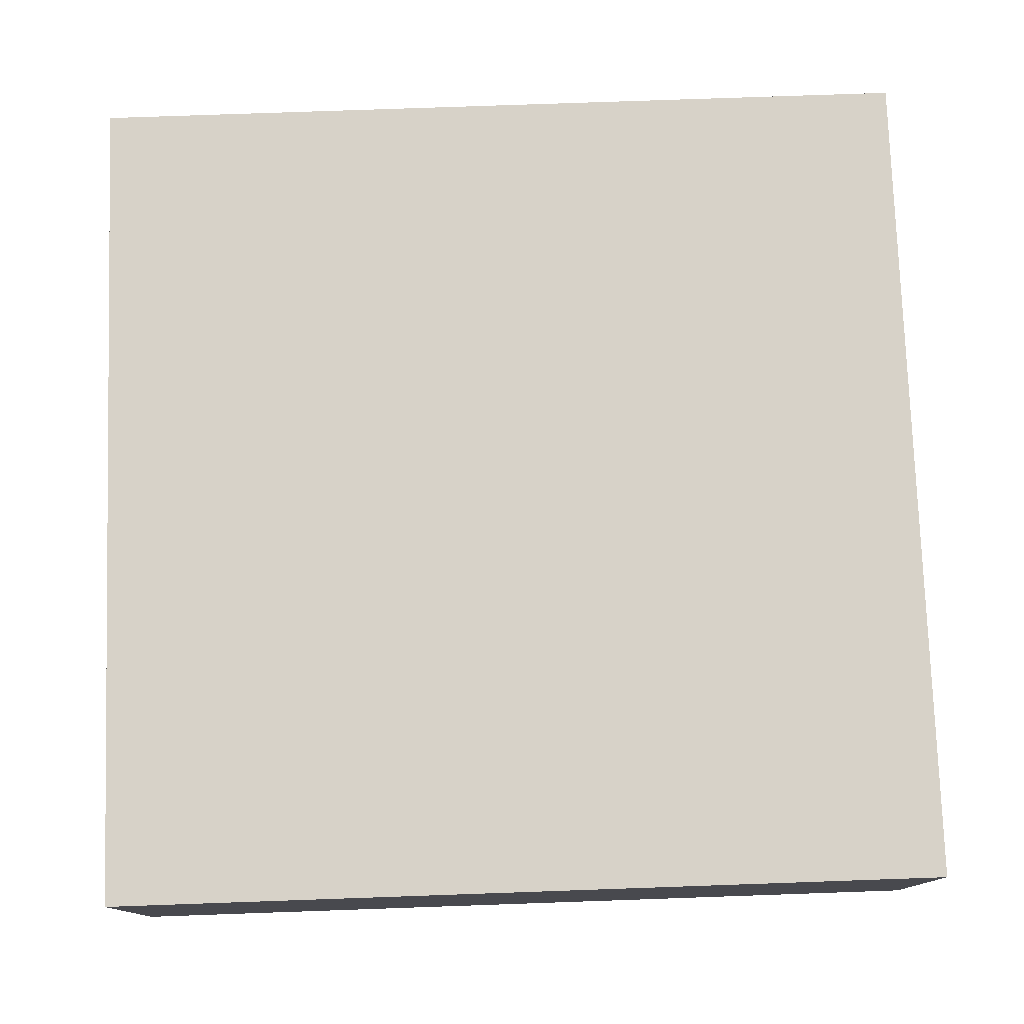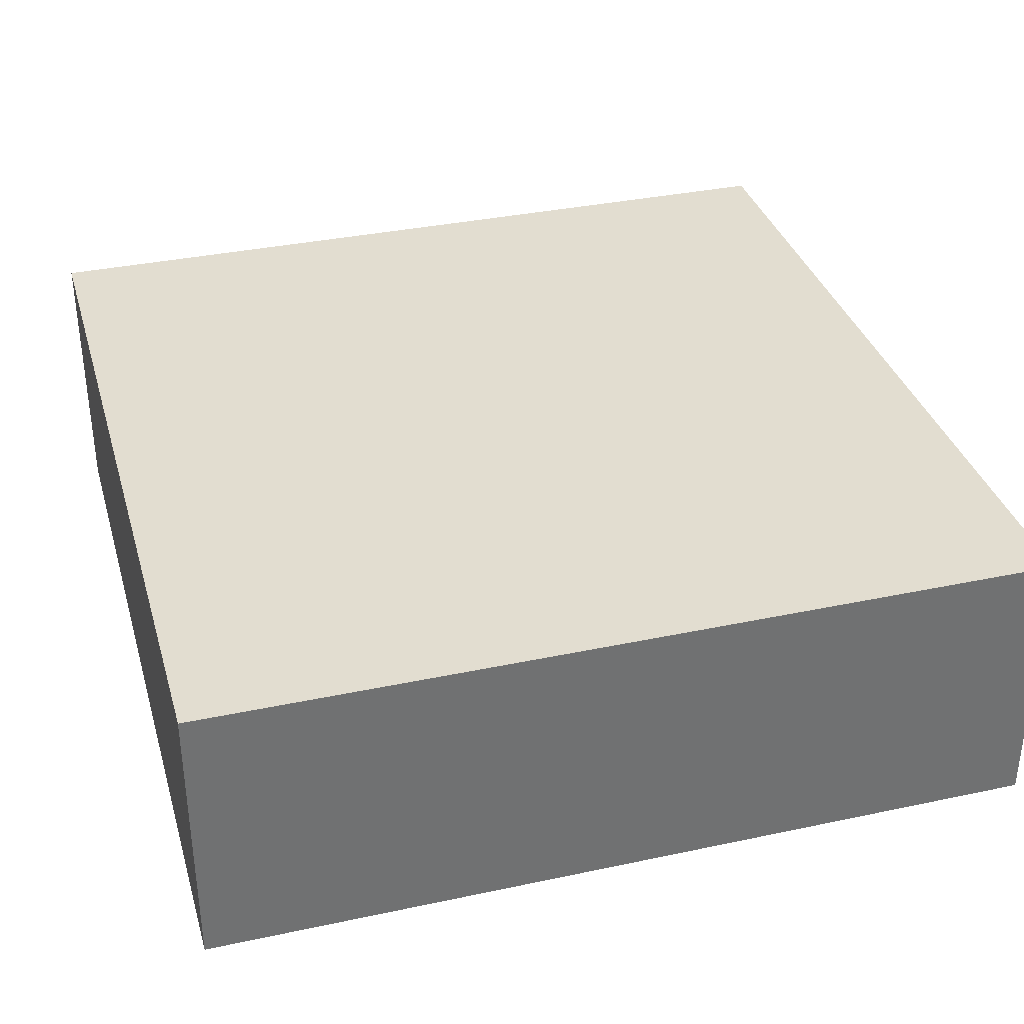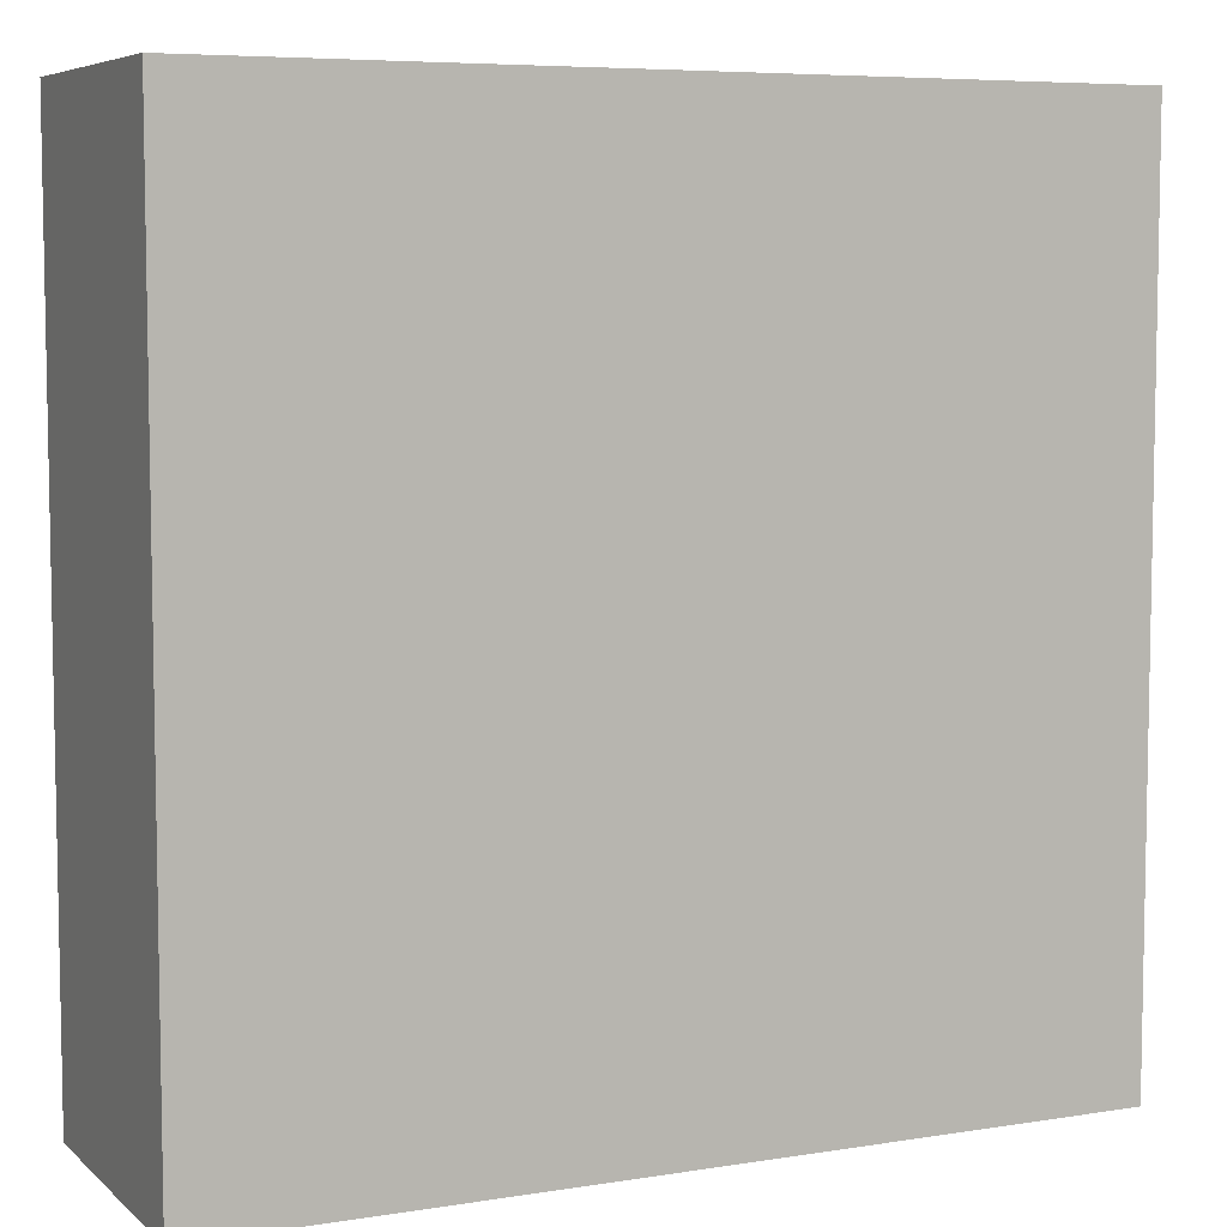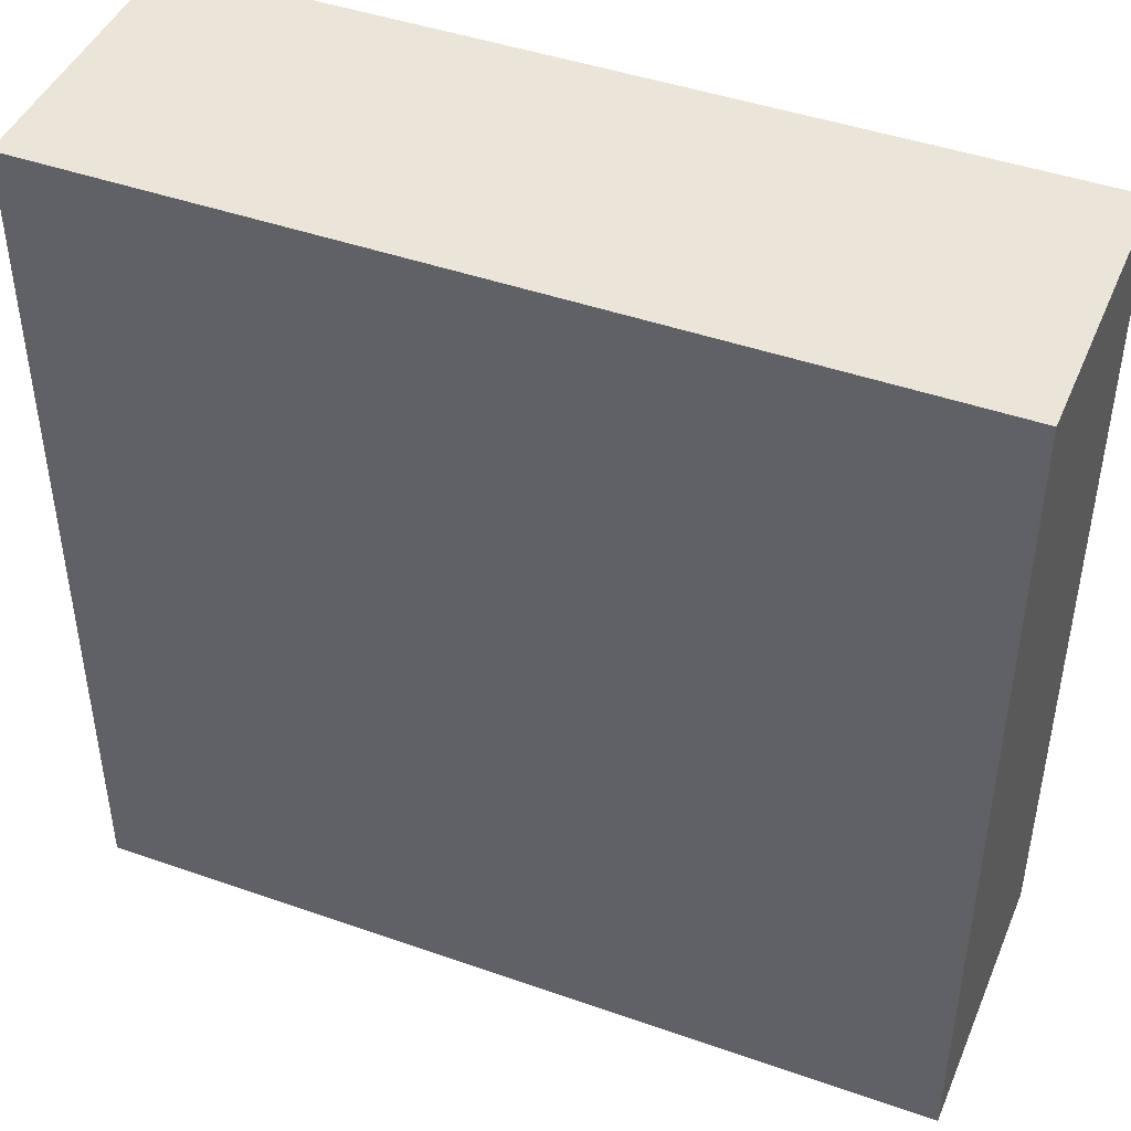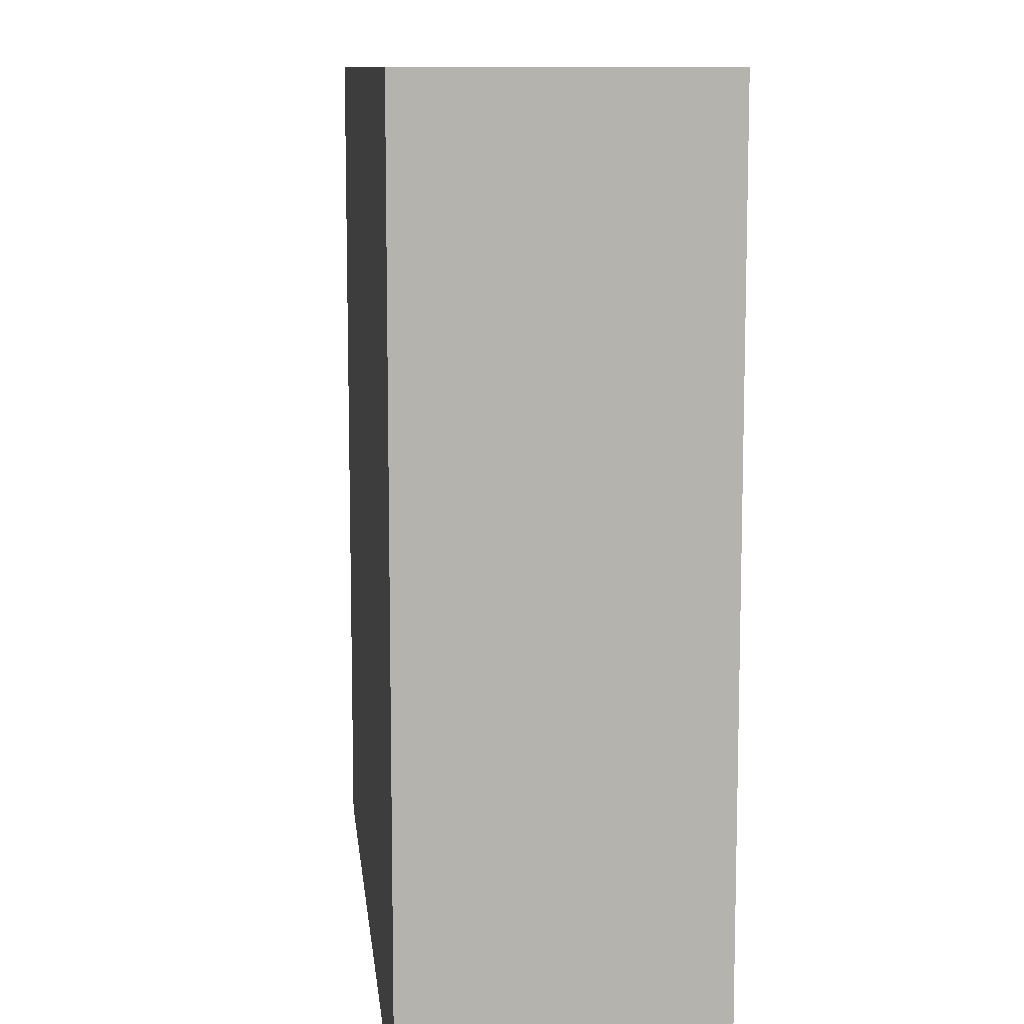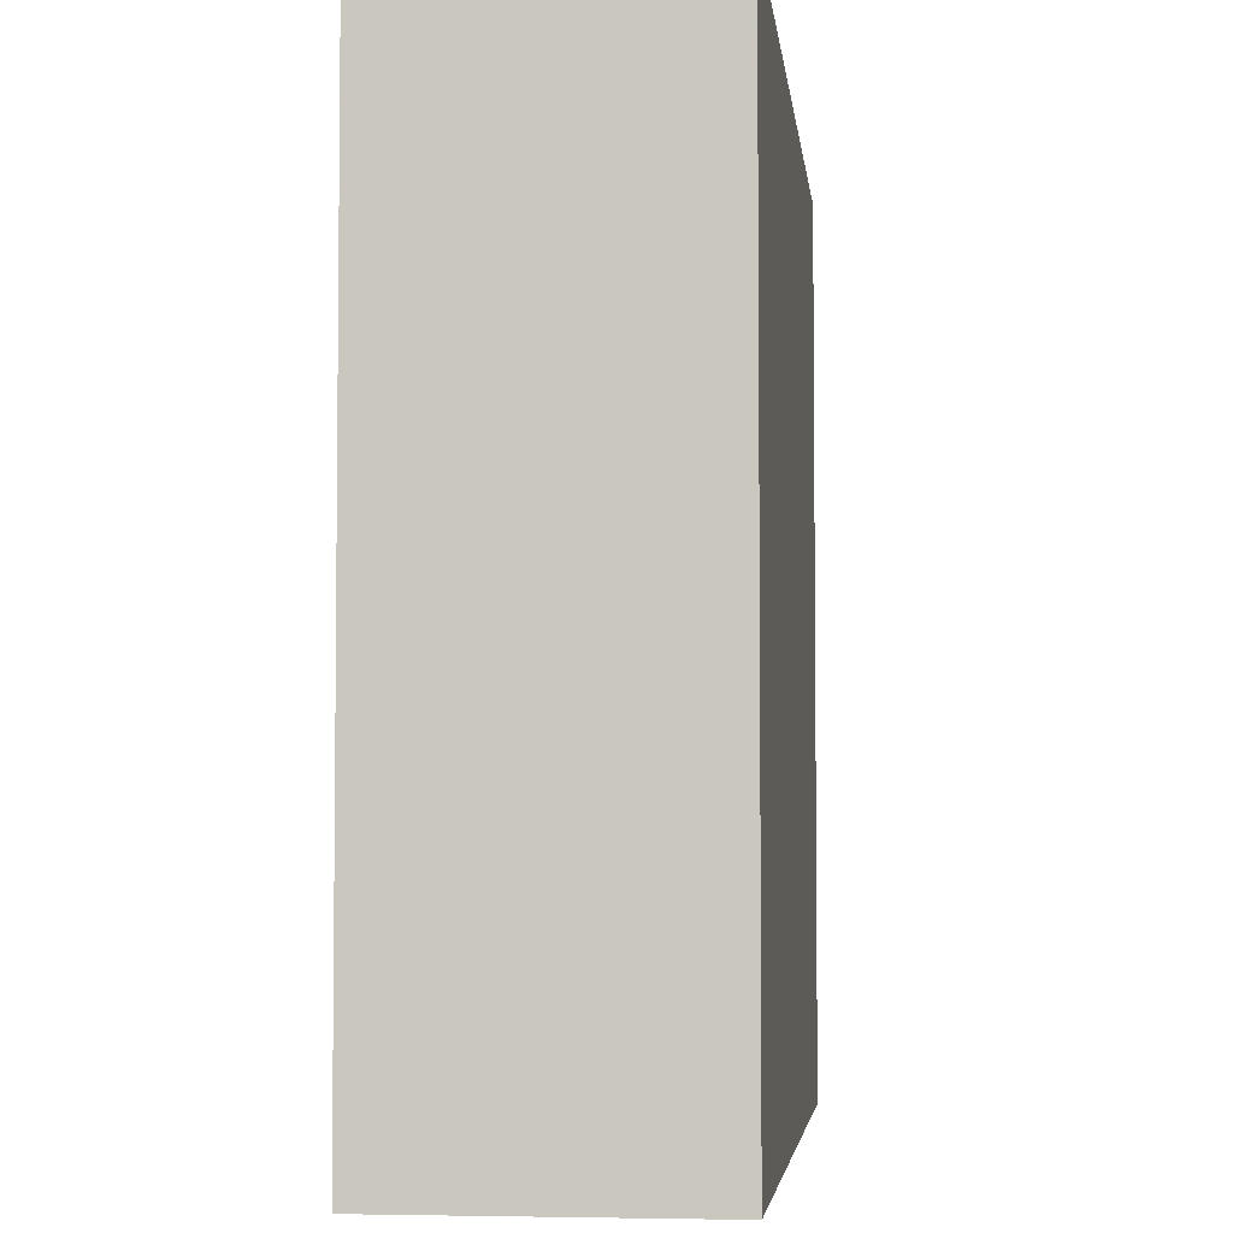
<metadata>
{"format":"obj","ext":"obj","renderer":"f3d","projection":"perspective","resolution":1024,"background":"white","views":[{"elev":77.3,"azim":88.0,"up":"+Y"},{"elev":35.1,"azim":-15.8,"up":"+Y"},{"elev":6.6,"azim":-25.1,"up":"+Z"},{"elev":44.8,"azim":22.2,"up":"+Z"},{"elev":10.3,"azim":84.1,"up":"+Z"},{"elev":-4.3,"azim":-83.7,"up":"+Z"}]}
</metadata>
<code>
v -0.57 0 0.57
v -0.57 0 -0.57
v 0.57 0 -0.57
v 0.57 0 0.57
v 0.57 0.38 -0.57
v -0.57 0.38 -0.57
v -0.57 0.38 0.57
v 0.57 0.38 0.57
v 0.57 0.38 0.57
v -0.57 0.38 0.57
v -0.57 0 0.57
v 0.57 0 0.57
v 0.57 0.38 -0.57
v 0.57 0.38 0.57
v 0.57 0 0.57
v 0.57 0 -0.57
v -0.57 0.38 -0.57
v 0.57 0.38 -0.57
v 0.57 0 -0.57
v -0.57 0 -0.57
v -0.57 0.38 0.57
v -0.57 0.38 -0.57
v -0.57 0 -0.57
v -0.57 0 0.57
g mesh5247044
f 1 2 3
f 3 4 1
f 5 6 7
f 7 8 5
f 9 10 11
f 11 12 9
f 13 14 15
f 15 16 13
f 17 18 19
f 19 20 17
f 21 22 23
f 23 24 21

</code>
